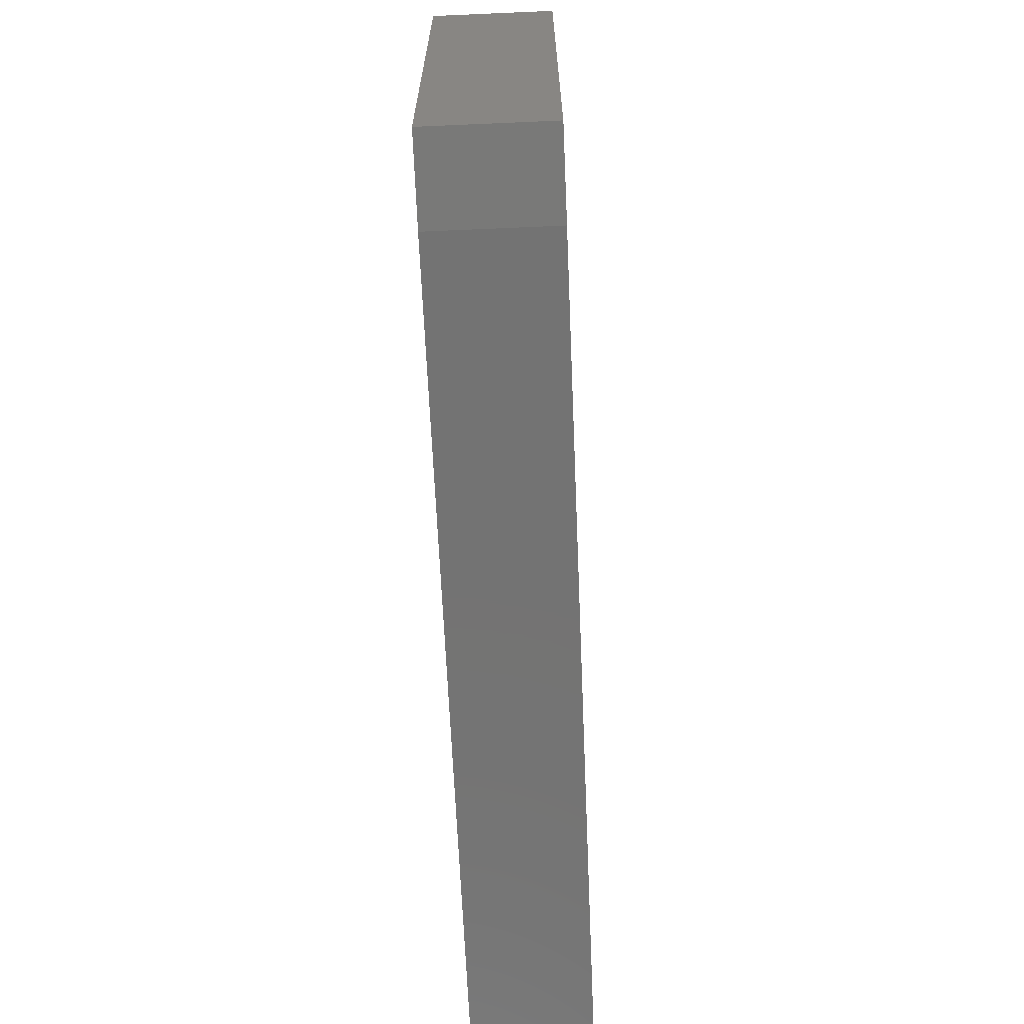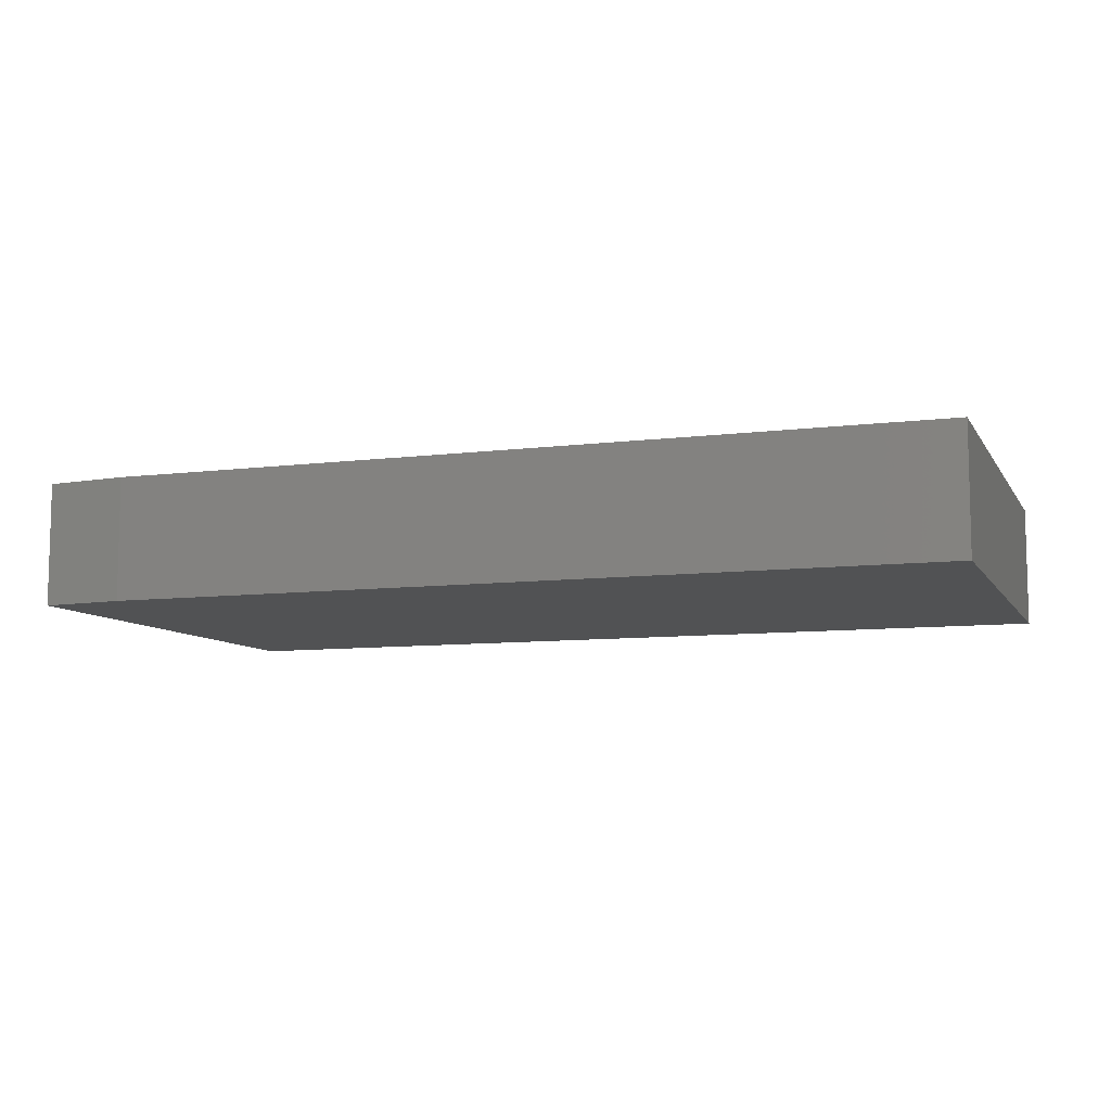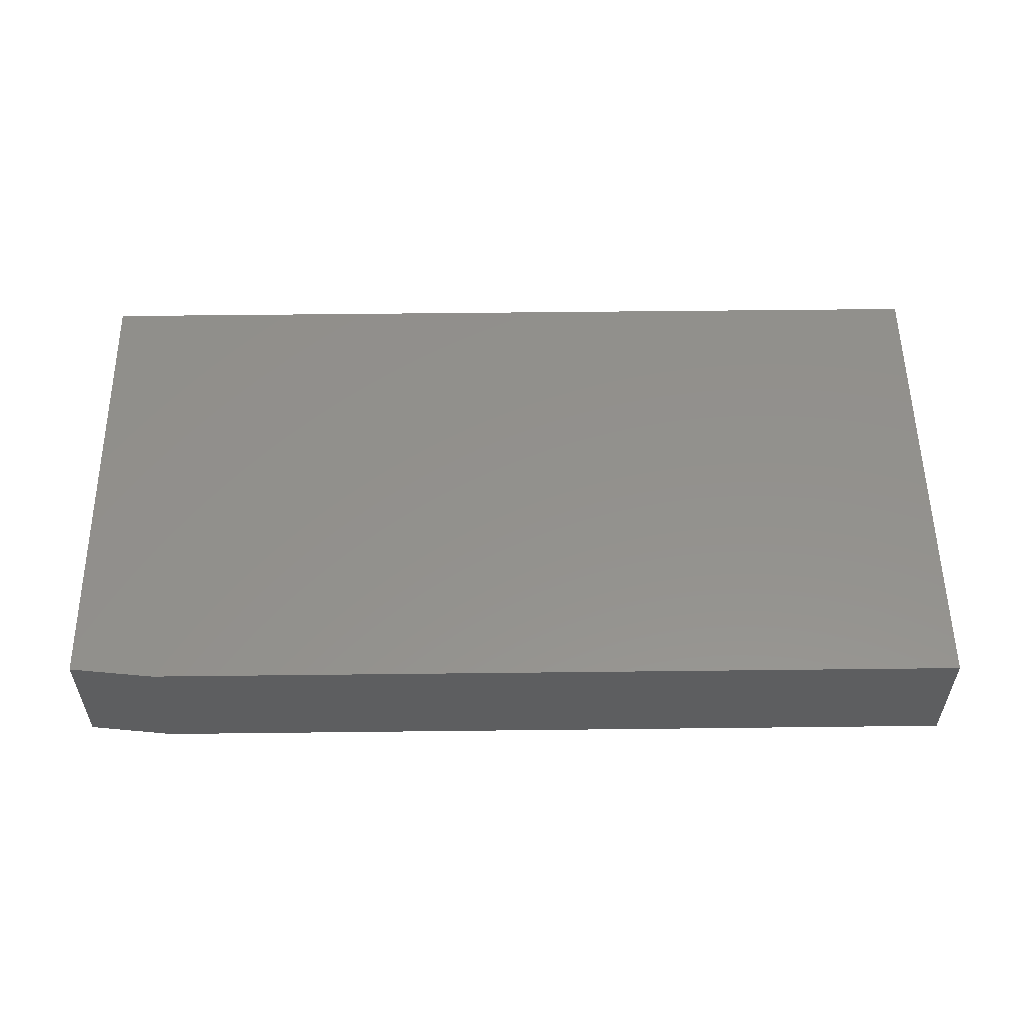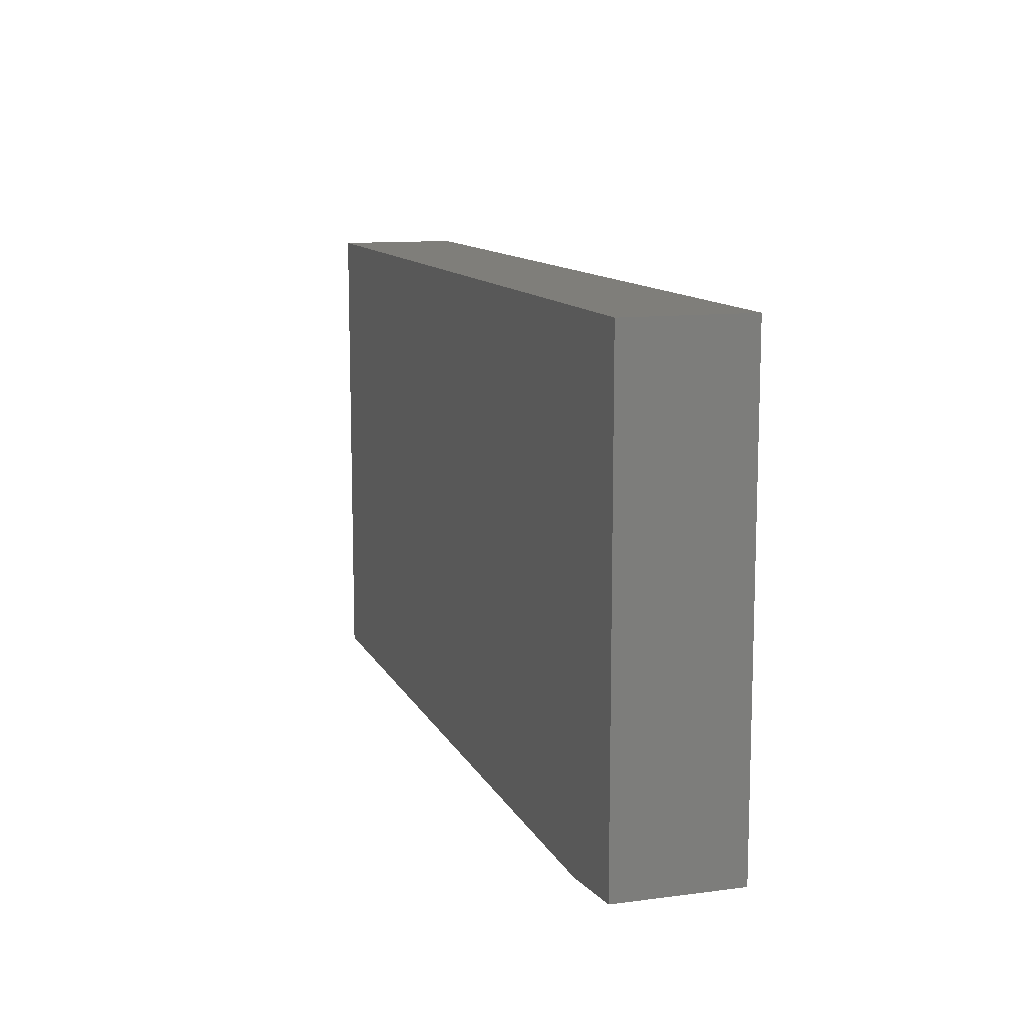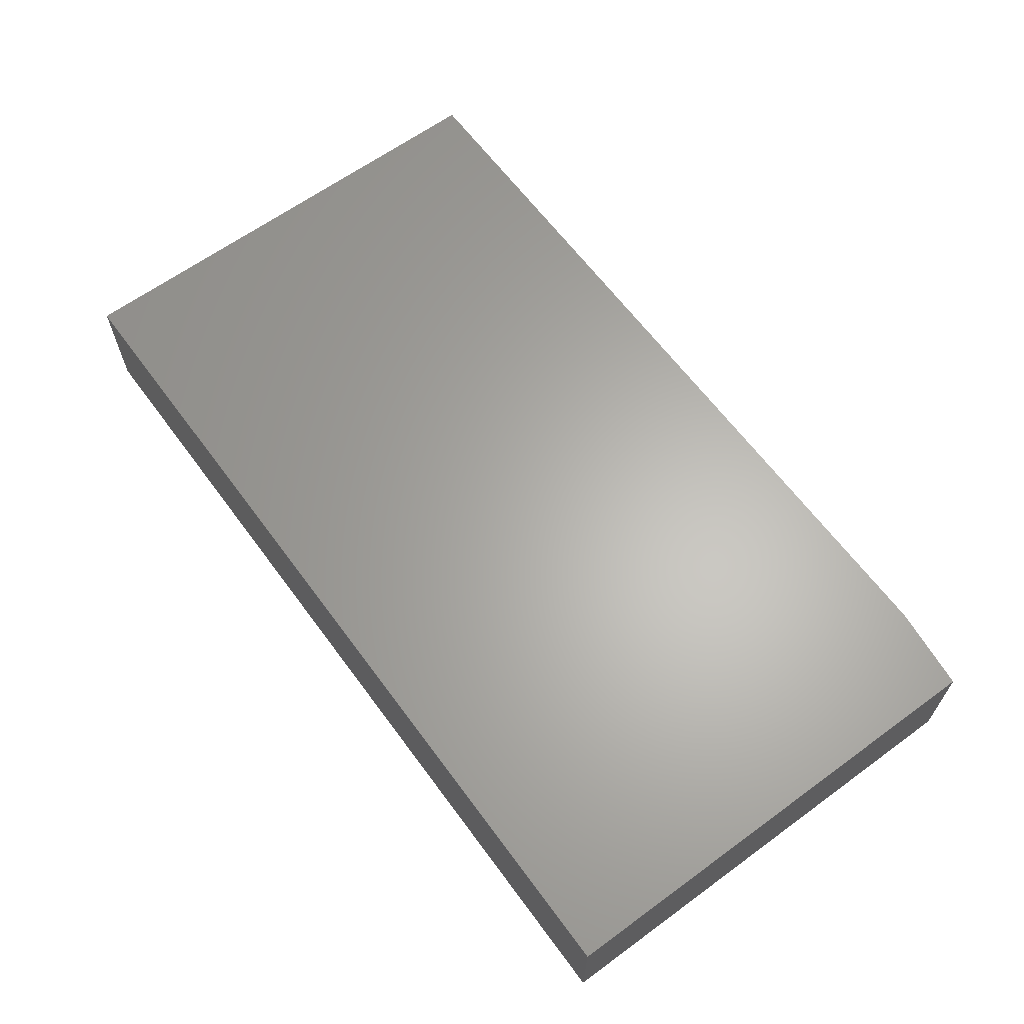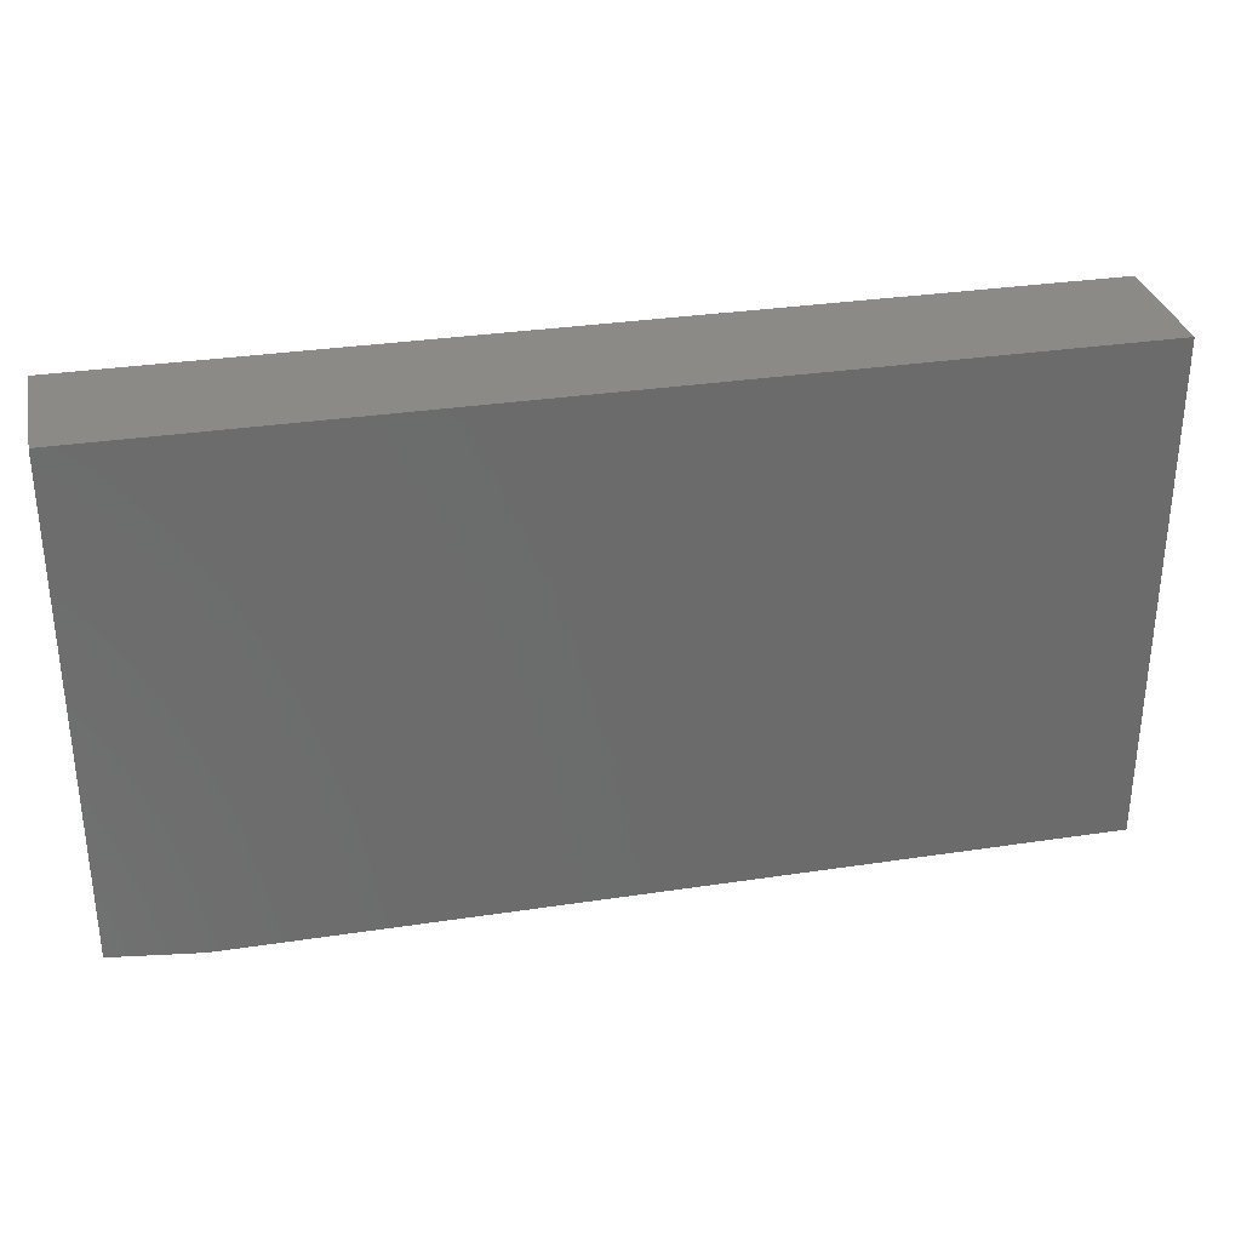
<metadata>
{"format":"stl","ext":"stl","renderer":"f3d","projection":"perspective","resolution":1024,"background":"white","views":[{"elev":-65.4,"azim":-87.5,"up":"+Y"},{"elev":-8.6,"azim":19.1,"up":"+Z"},{"elev":54.8,"azim":-0.7,"up":"+Z"},{"elev":11.5,"azim":-107.6,"up":"+Y"},{"elev":63.8,"azim":-126.4,"up":"+Z"},{"elev":31.8,"azim":-12.1,"up":"+Y"}]}
</metadata>
<code>
# stl→obj: 10 verts, 16 faces
v 0.75 0.004194 0.1016
v 0 0.004194 0.1016
v 0.75 -0.3984 0.1016
v 0 -0.3906 0.1016
v 0.07031 -0.3984 0.1016
v 0.07031 -0.3984 0
v 0 -0.3906 0
v 0.75 -0.3984 0
v 0 0.004194 0
v 0.75 0.004194 0
f 1 2 3
f 3 2 4
f 3 4 5
f 6 7 8
f 8 7 9
f 8 9 10
f 2 9 4
f 4 9 7
f 5 6 3
f 3 6 8
f 4 7 5
f 5 7 6
f 1 10 2
f 2 10 9
f 3 8 1
f 1 8 10

</code>
